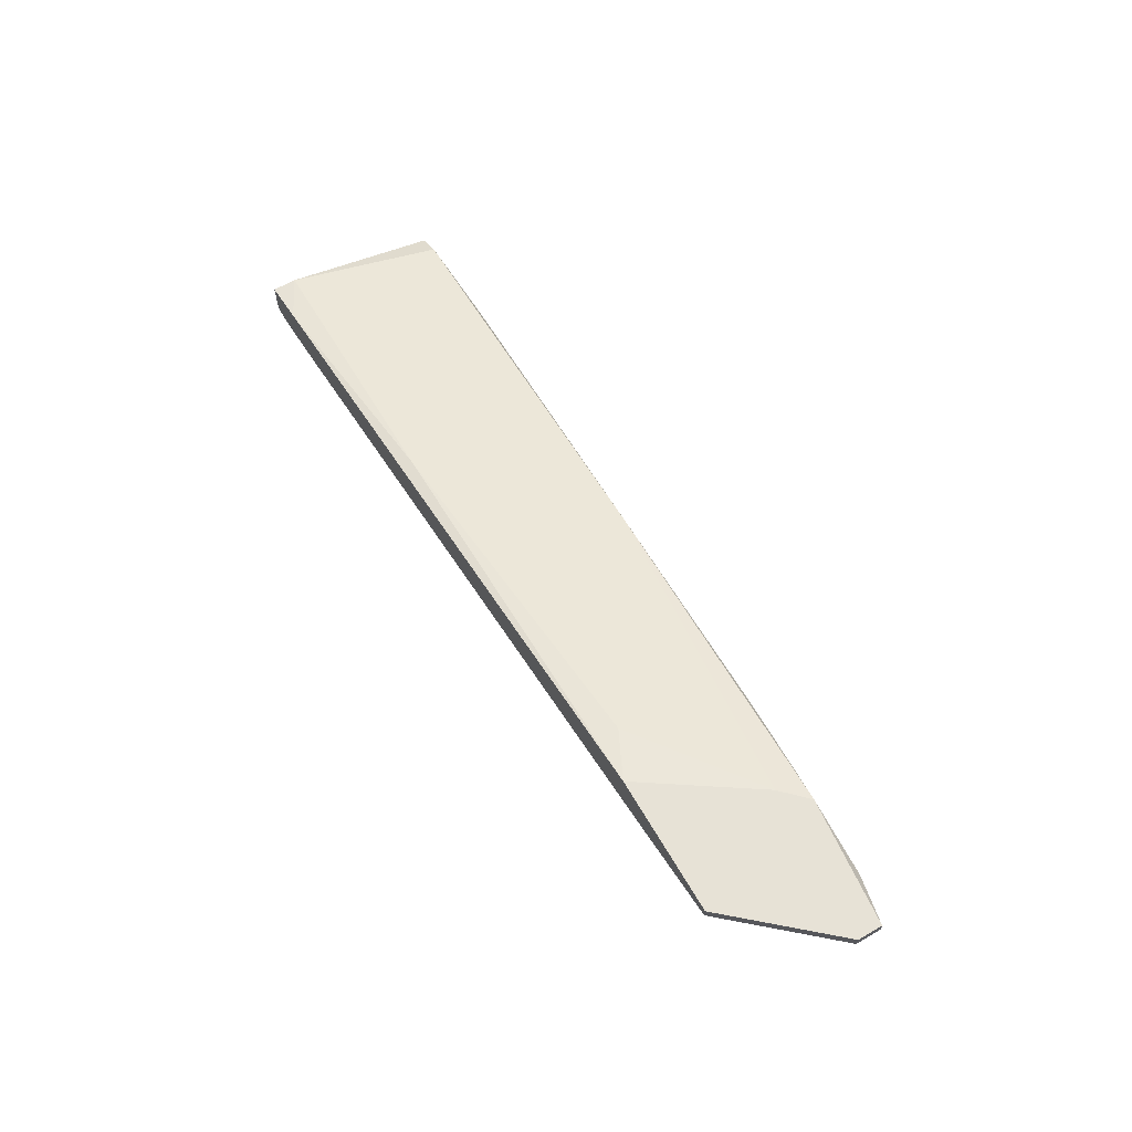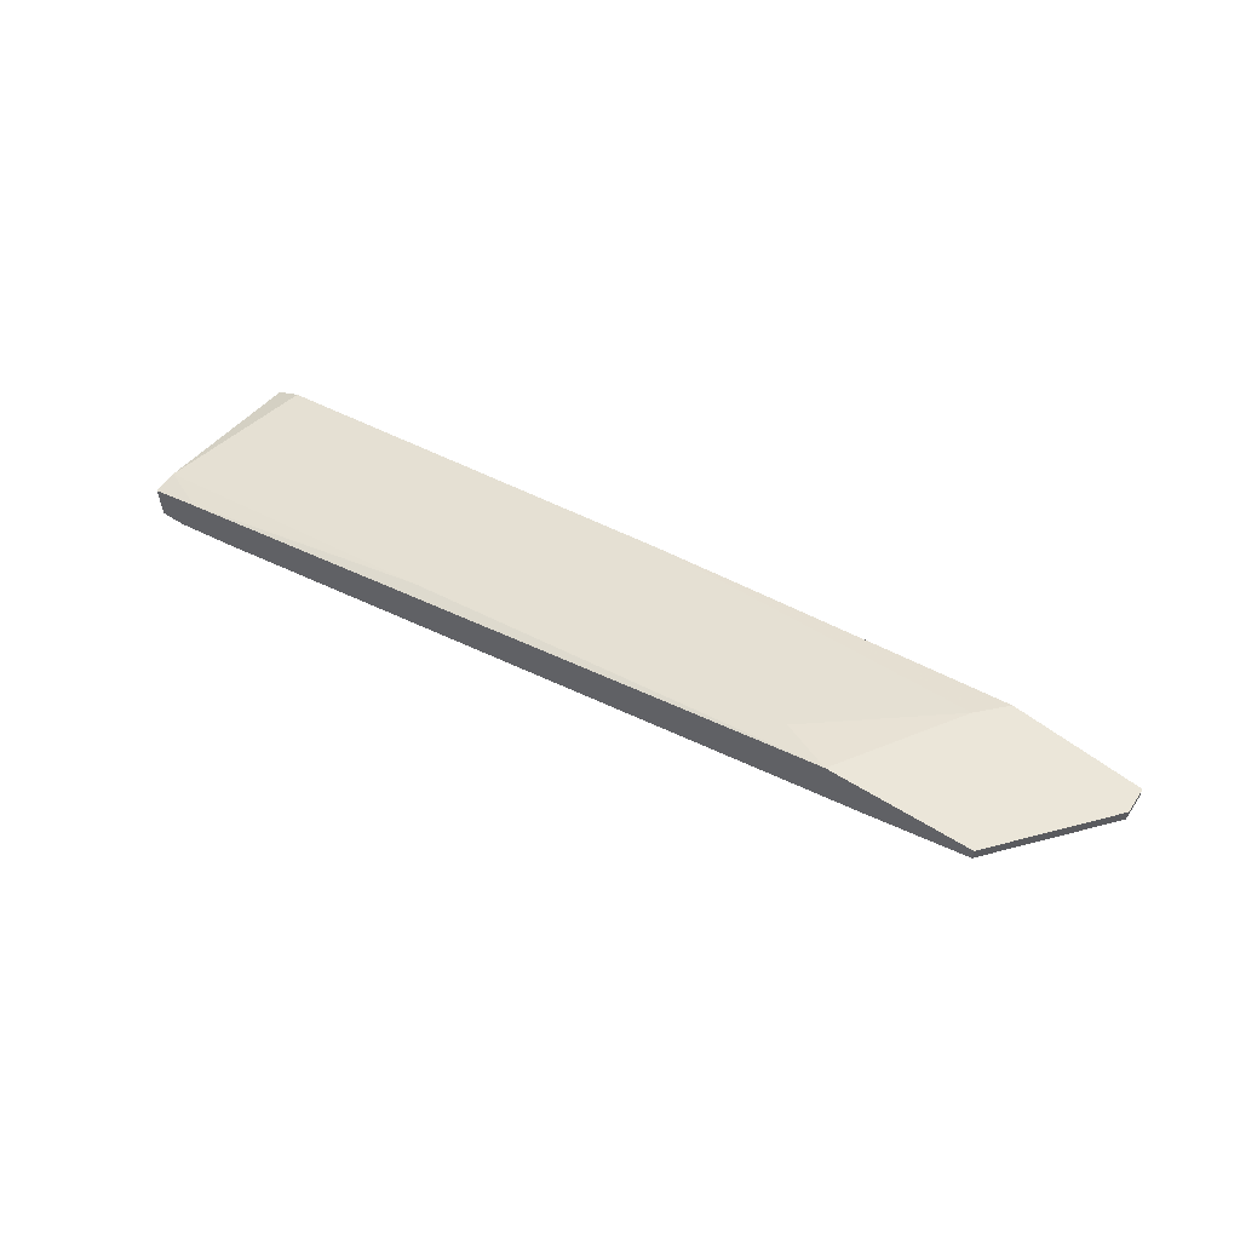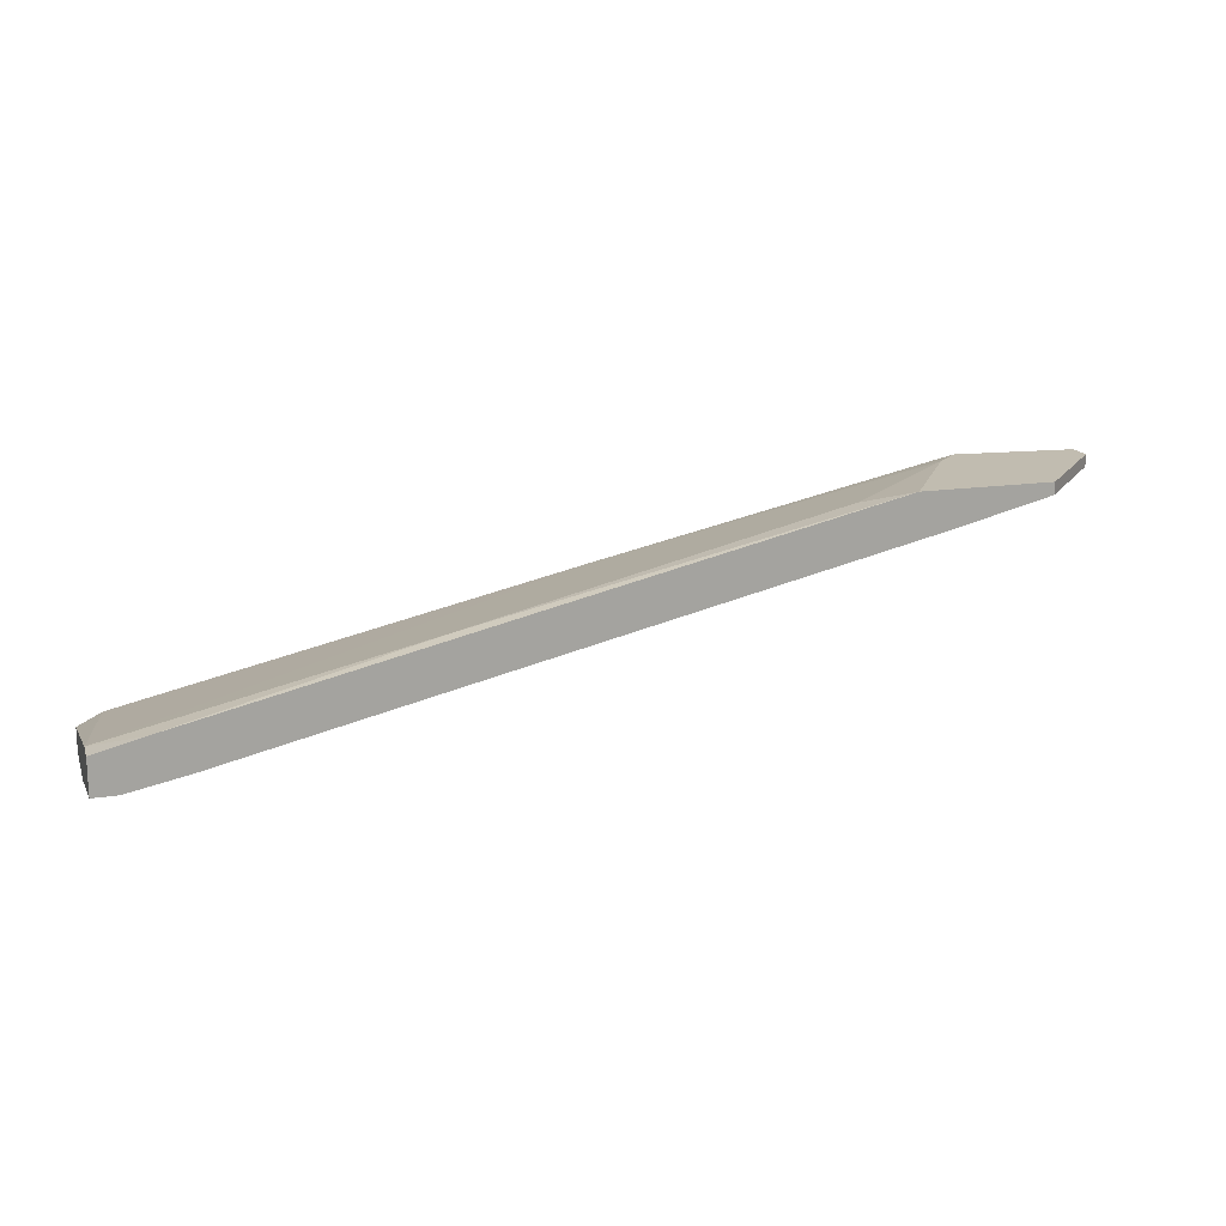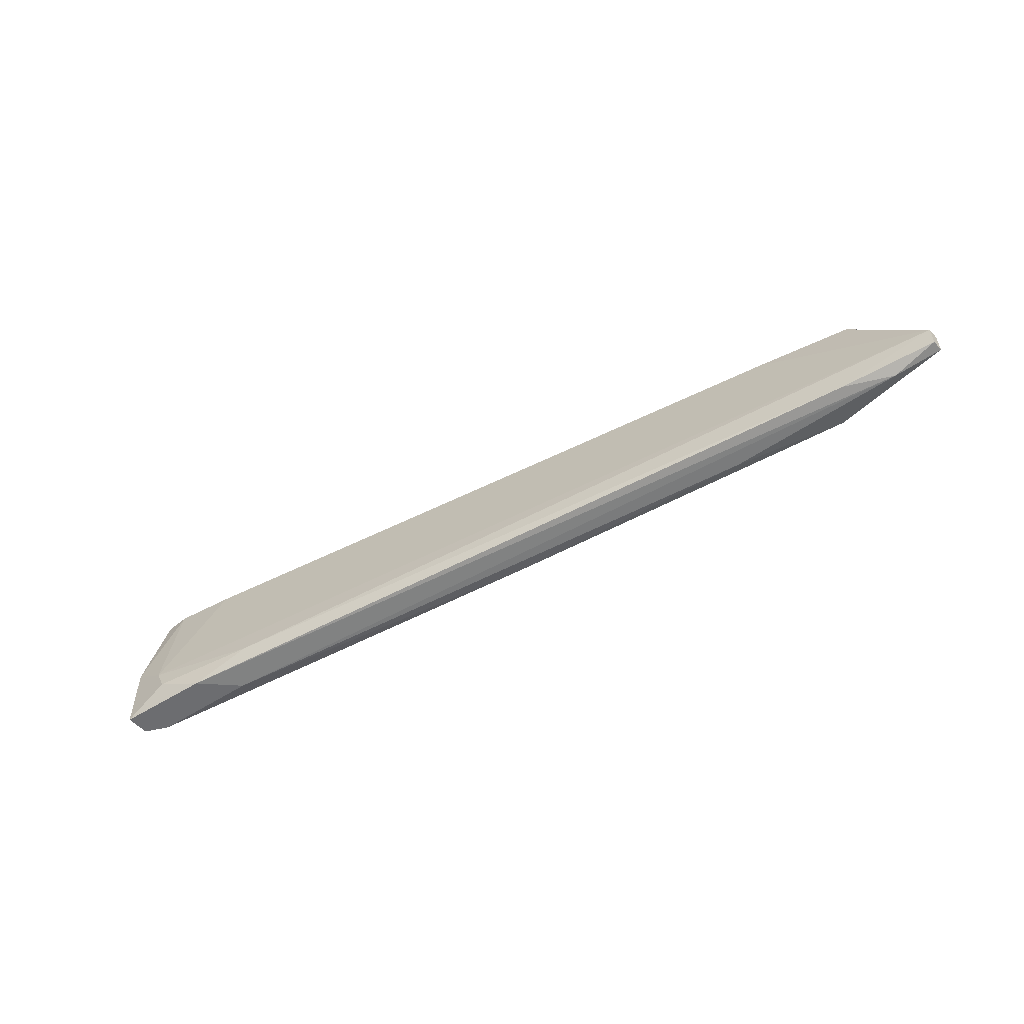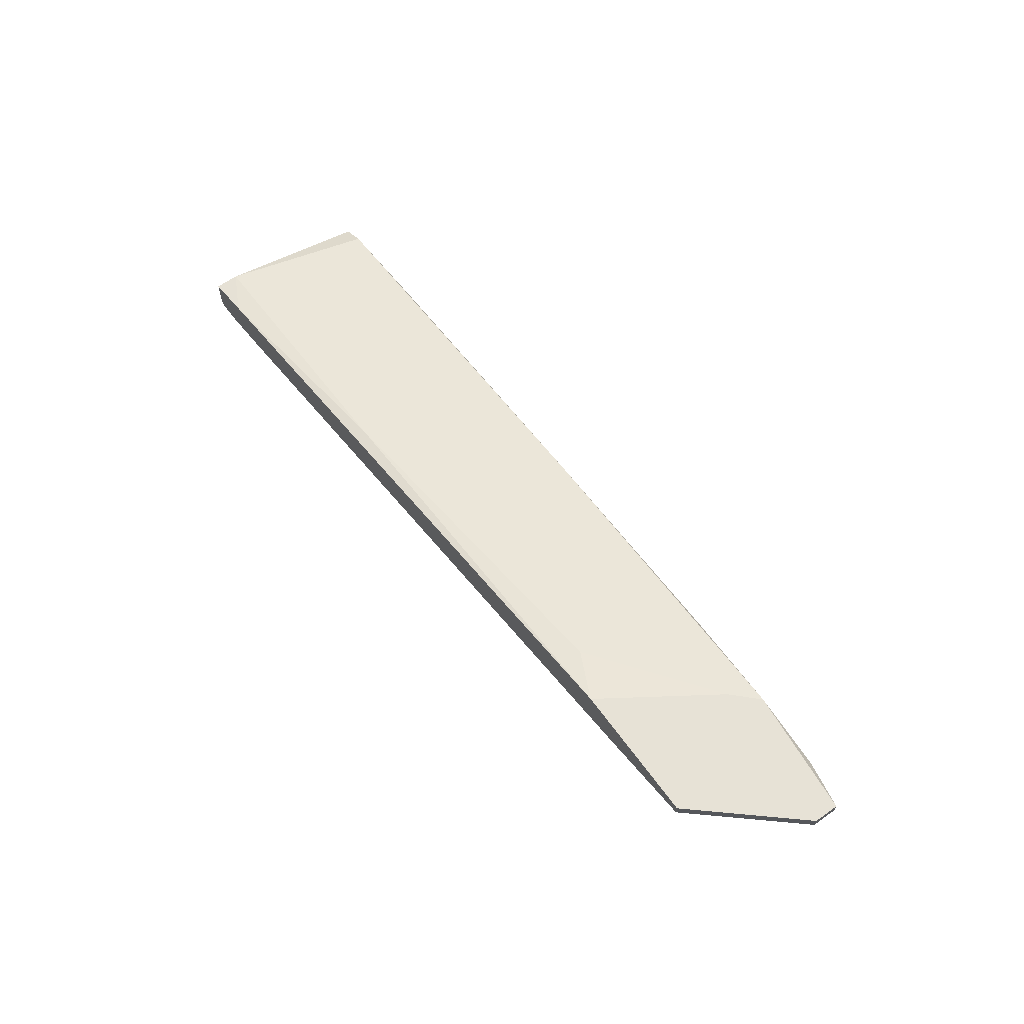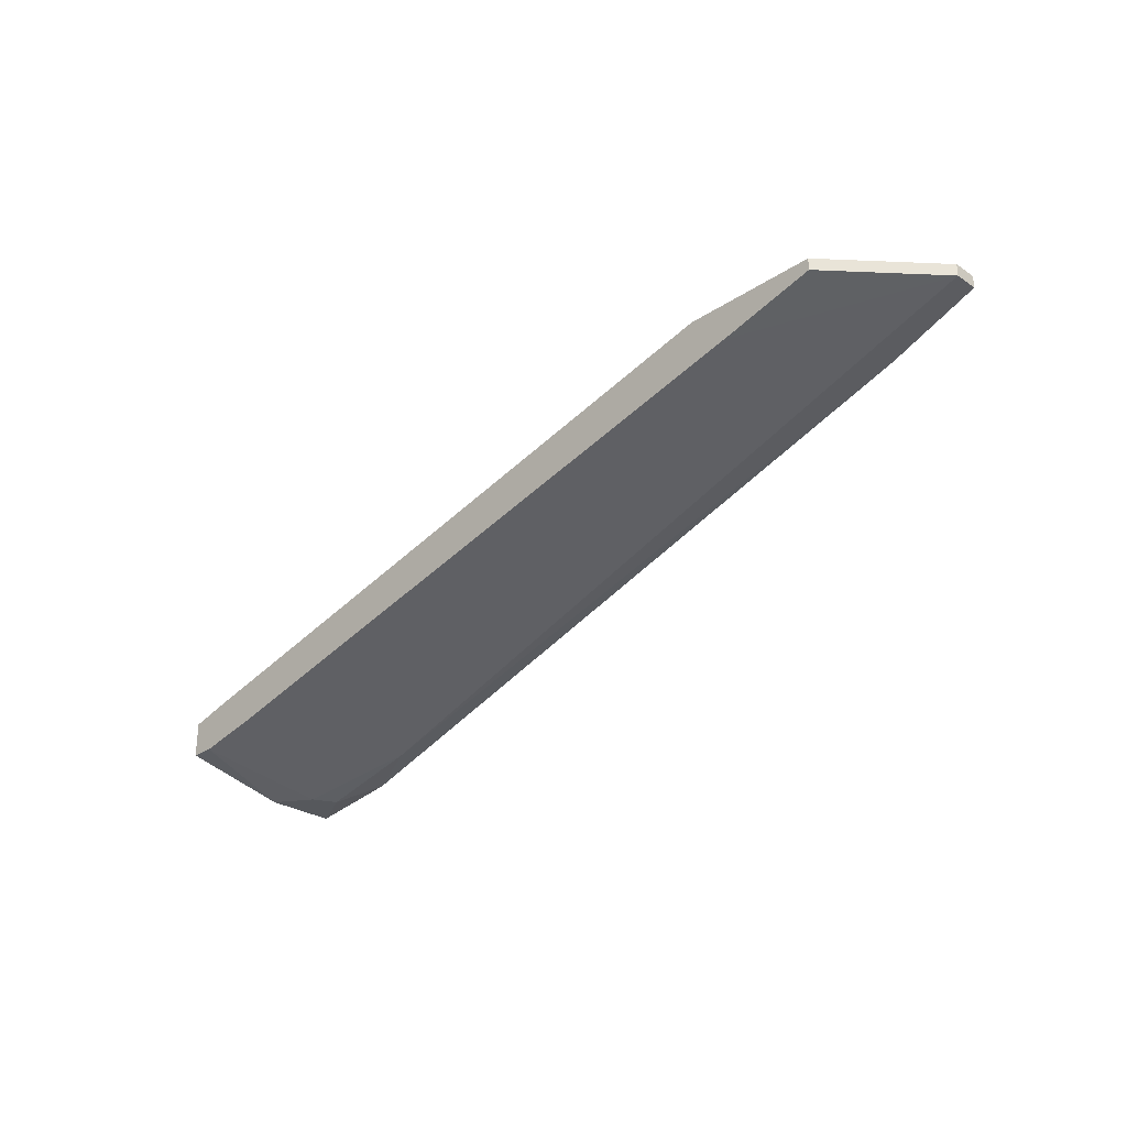
<metadata>
{"format":"obj","ext":"obj","renderer":"f3d","projection":"perspective","resolution":1024,"background":"white","views":[{"elev":63.4,"azim":59.8,"up":"+Y"},{"elev":56.7,"azim":33.4,"up":"+Y"},{"elev":16.4,"azim":-17.0,"up":"+Y"},{"elev":-54.0,"azim":41.1,"up":"+Z"},{"elev":62.9,"azim":54.2,"up":"+Y"},{"elev":-28.1,"azim":45.1,"up":"+Y"}]}
</metadata>
<code>
v 0.03869 0.01586 -0.04863
v 0.03605 0.01983 -0.04863
v 0.0334 0.01983 -0.04599
v -0.04995 -0.005311 -0.04863
v -0.03672 -0.002663 -0.05128
v 0.02943 0.01586 -0.03408
v -0.05392 0.001306 -0.03408
v -0.05392 0.001306 -0.03673
v -0.05392 -0.005311 -0.04599
v -0.05392 -0.005311 -0.05392
v -0.05392 -0.002663 -0.03408
v -0.05392 -0.002663 -0.05392
v 0.02546 0.01983 -0.03408
v 0.04928 0.0185 -0.04466
v 0.04928 0.0185 -0.04731
v 0.04928 0.01983 -0.04466
v 0.04928 0.01983 -0.04731
v 0.04399 0.0185 -0.04863
v -0.03937 -1.8e-05 -0.05392
v -0.04466 -0.001339 -0.03408
v 0.02414 0.01586 -0.04995
v -0.02084 0.009242 -0.03541
v 0.04002 0.0185 -0.03408
v 0.04002 0.01983 -0.03408
v -0.04334 -0.003987 -0.05392
v -0.04863 0.00263 -0.03408
v -0.04863 -0.005311 -0.05128
v -0.05128 -0.002663 -0.03408
v -0.05128 -0.001339 -0.05392
v 0.02016 0.0185 -0.03673
v -0.002322 0.01057 -0.05128
f 1 18 15
f 16 17 13
f 26 28 13
f 13 28 23
f 13 17 2
f 17 16 14
f 16 23 14
f 27 10 25
f 10 29 25
f 23 28 20
f 10 27 4
f 20 28 4
f 28 26 11
f 8 10 11
f 16 13 24
f 13 23 24
f 23 16 24
f 29 8 31
f 2 21 31
f 31 21 19
f 25 29 19
f 29 31 19
f 14 23 6
f 23 20 6
f 4 14 6
f 20 4 6
f 1 14 5
f 27 25 5
f 25 1 5
f 4 27 5
f 14 4 5
f 2 17 18
f 1 25 18
f 21 2 18
f 19 21 18
f 25 19 18
f 8 29 12
f 29 10 12
f 10 8 12
f 10 4 9
f 4 28 9
f 28 11 9
f 11 10 9
f 26 13 22
f 8 26 22
f 13 30 22
f 31 8 22
f 30 31 22
f 13 2 3
f 30 13 3
f 2 31 3
f 31 30 3
f 26 8 7
f 11 26 7
f 8 11 7
f 17 14 15
f 14 1 15
f 18 17 15

</code>
